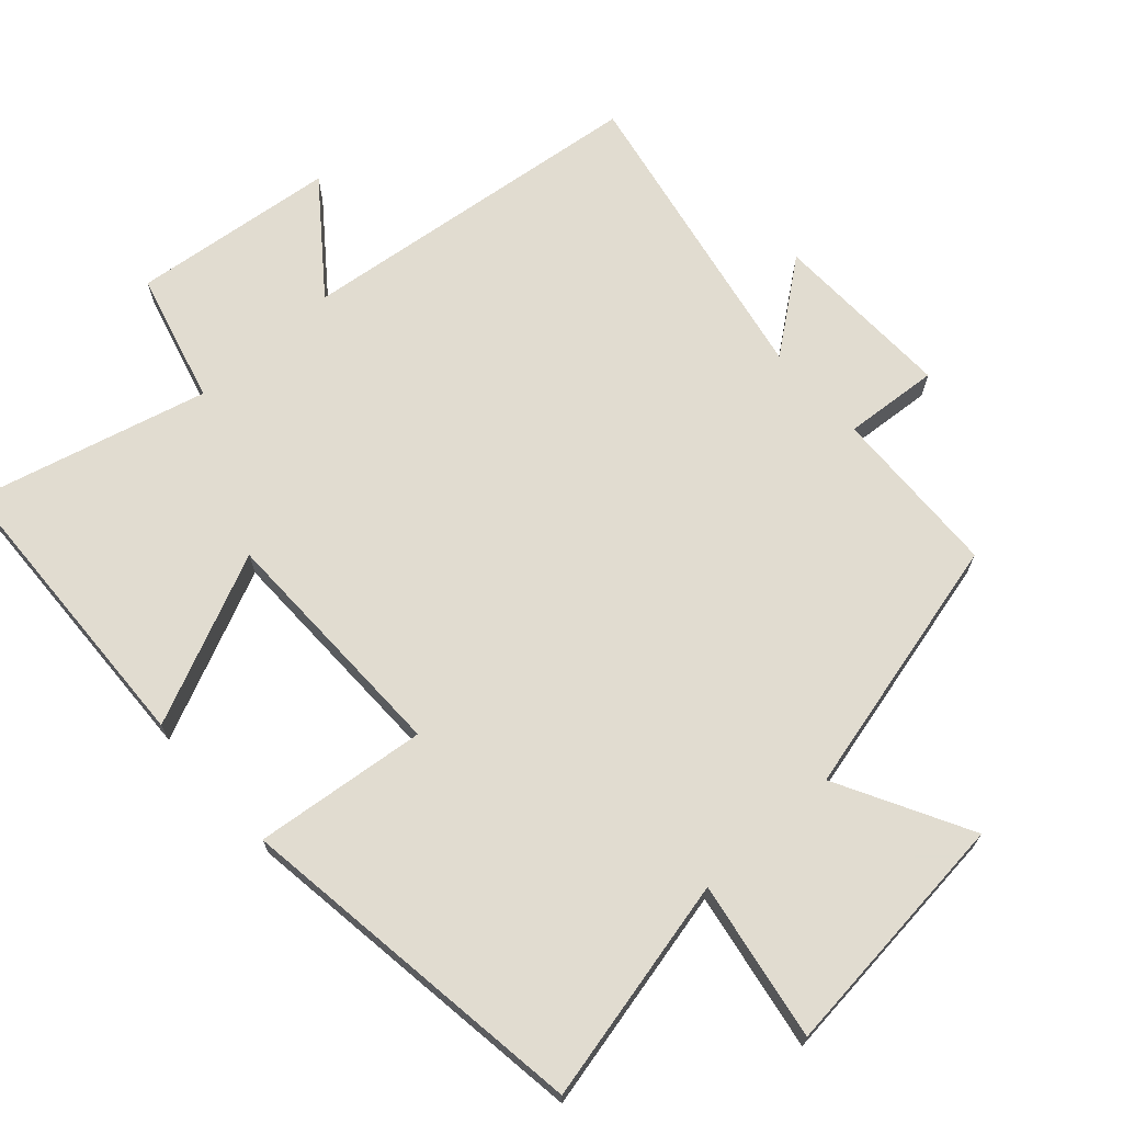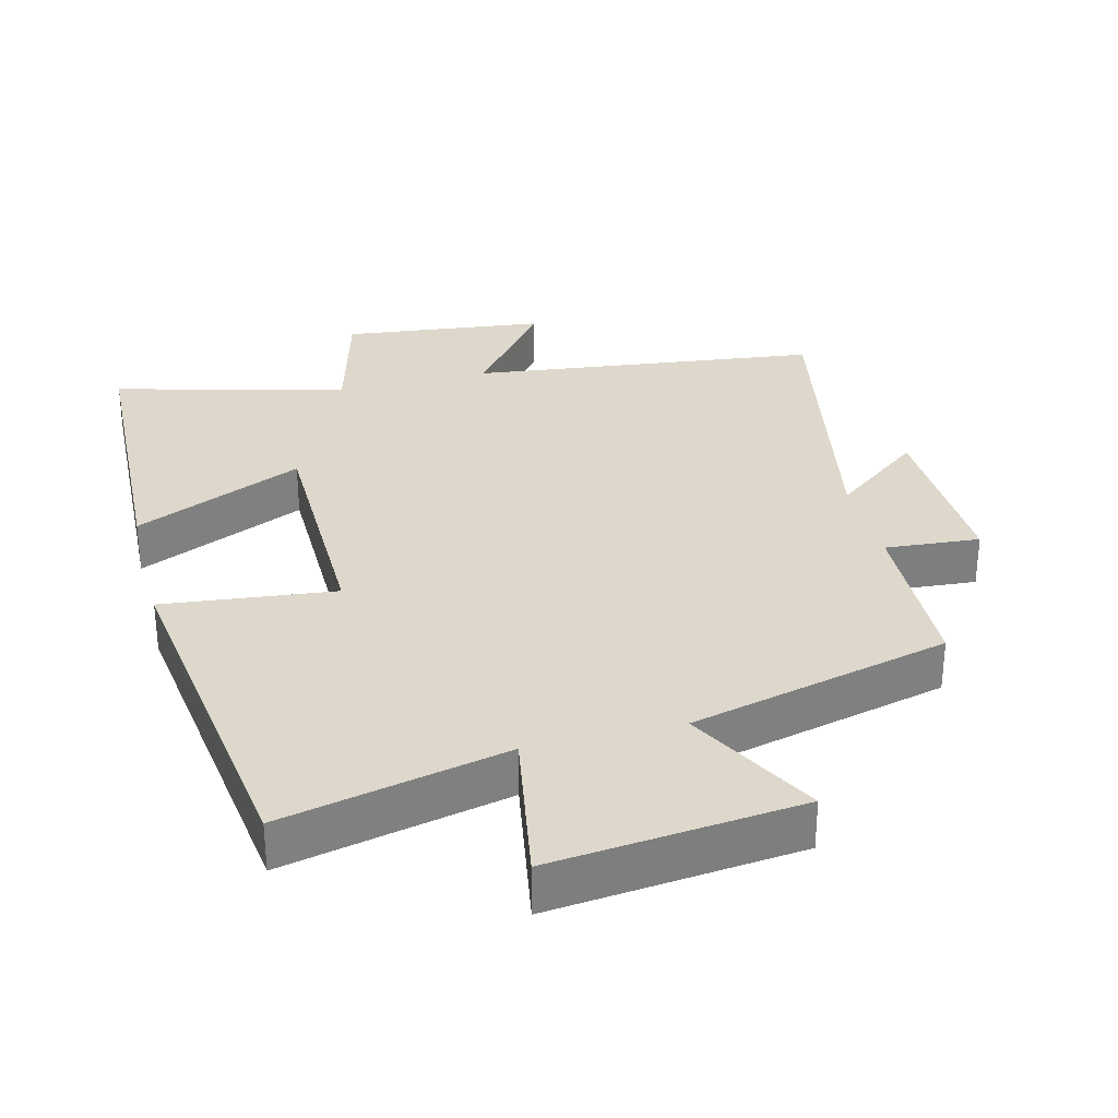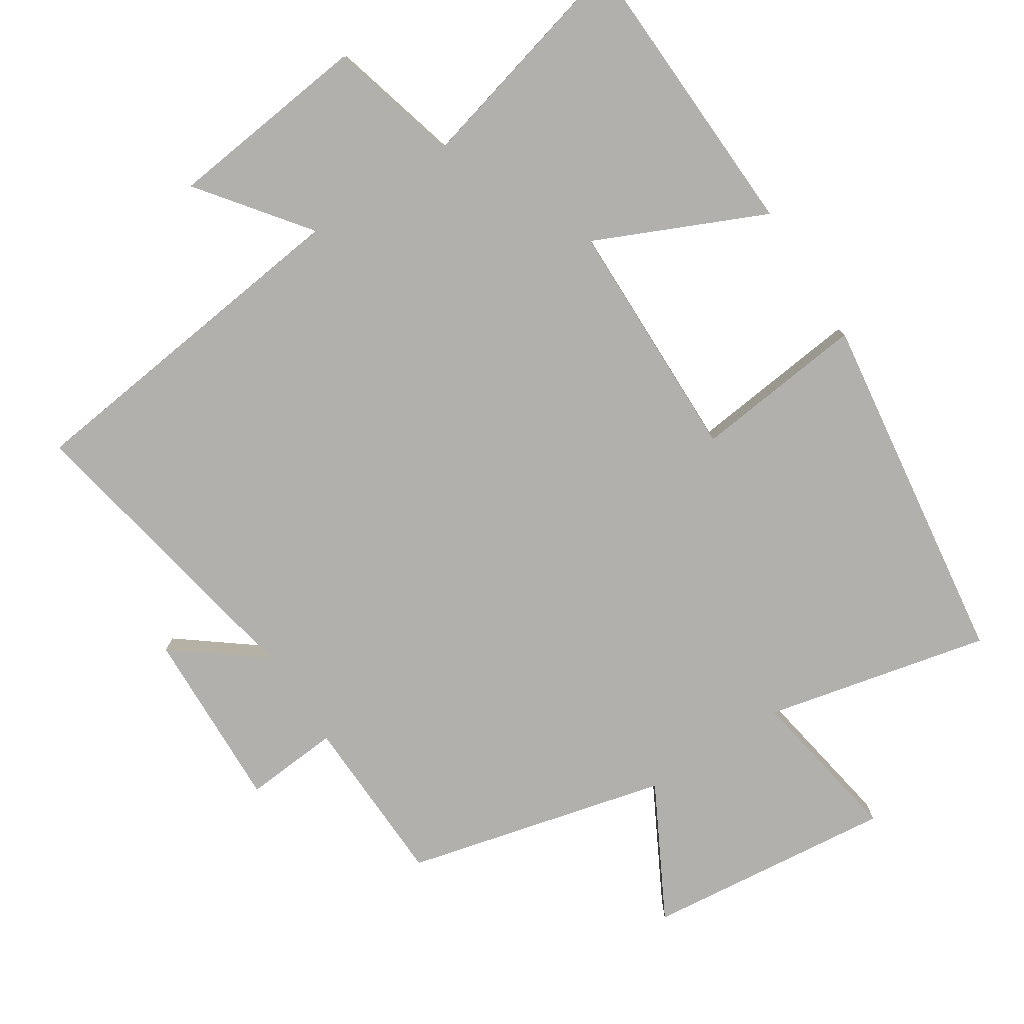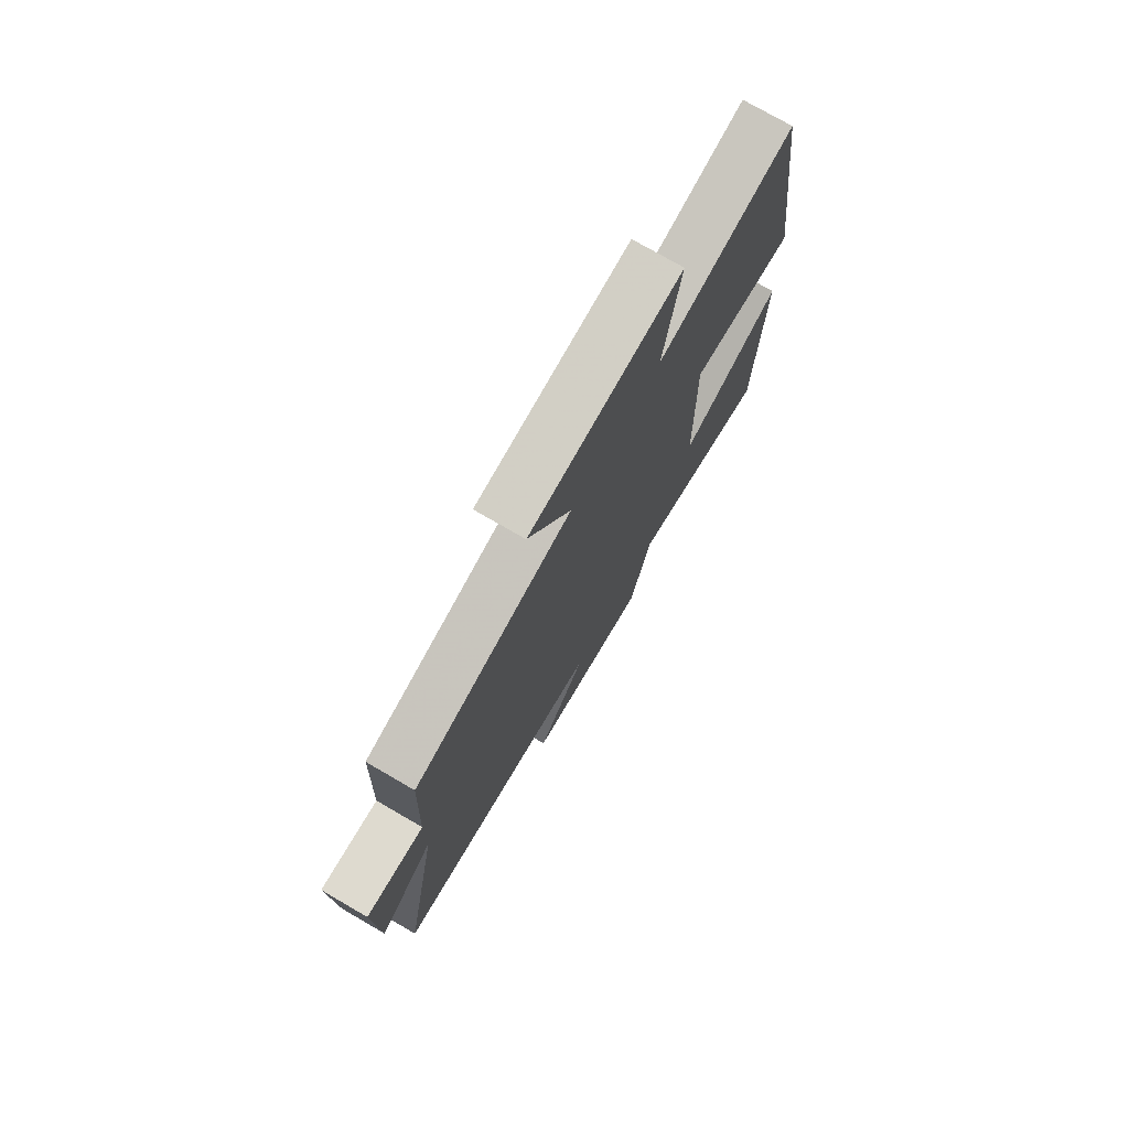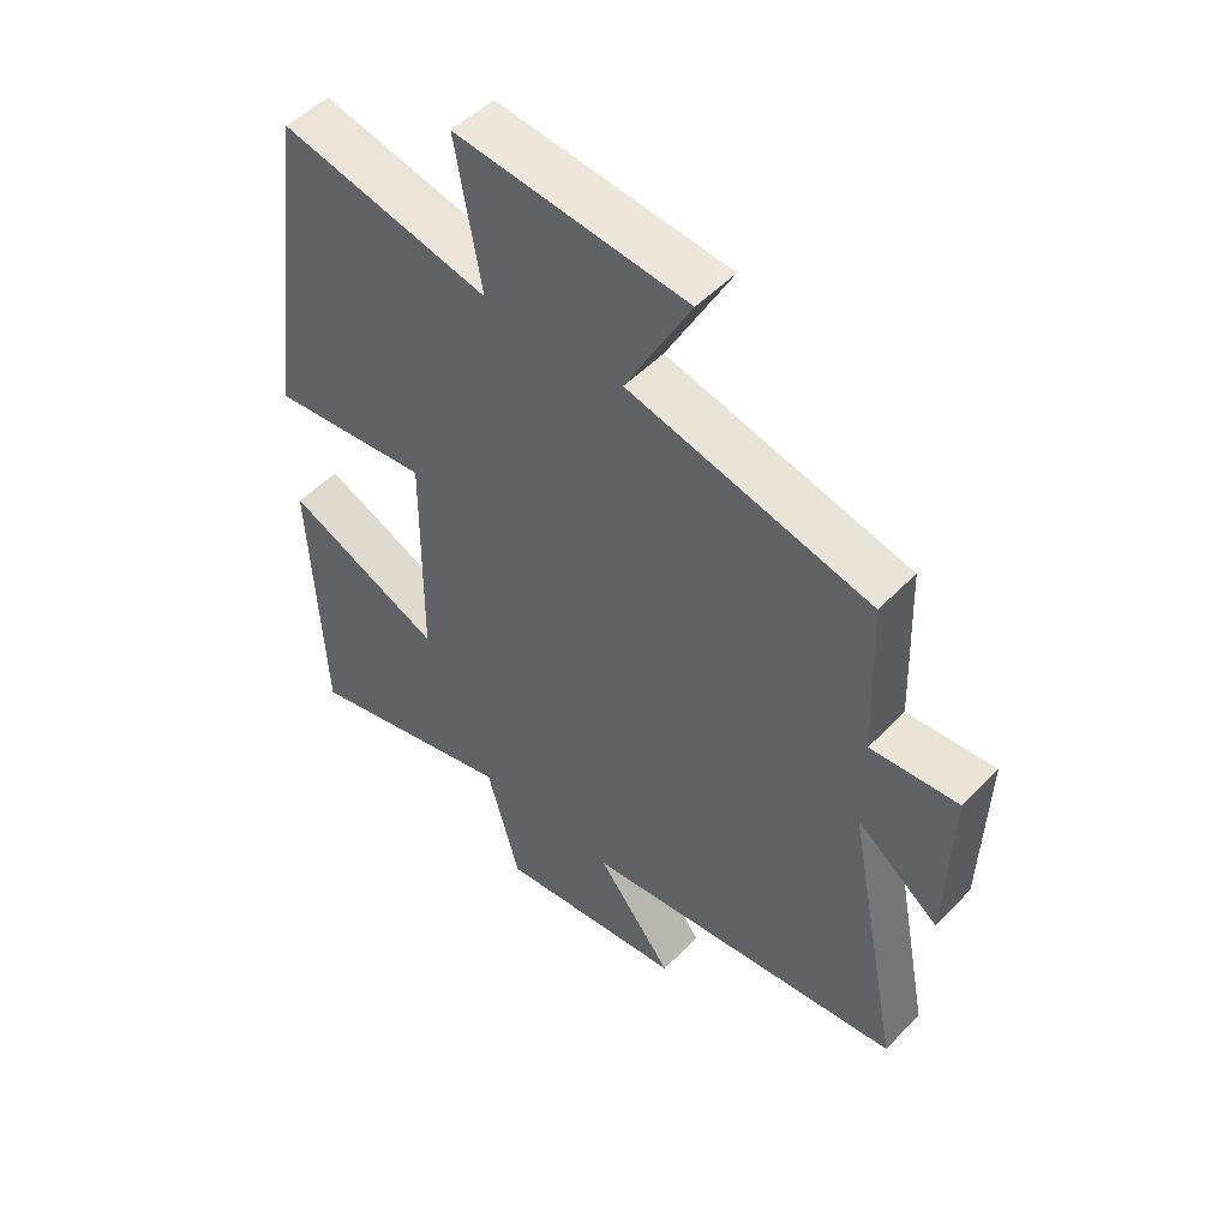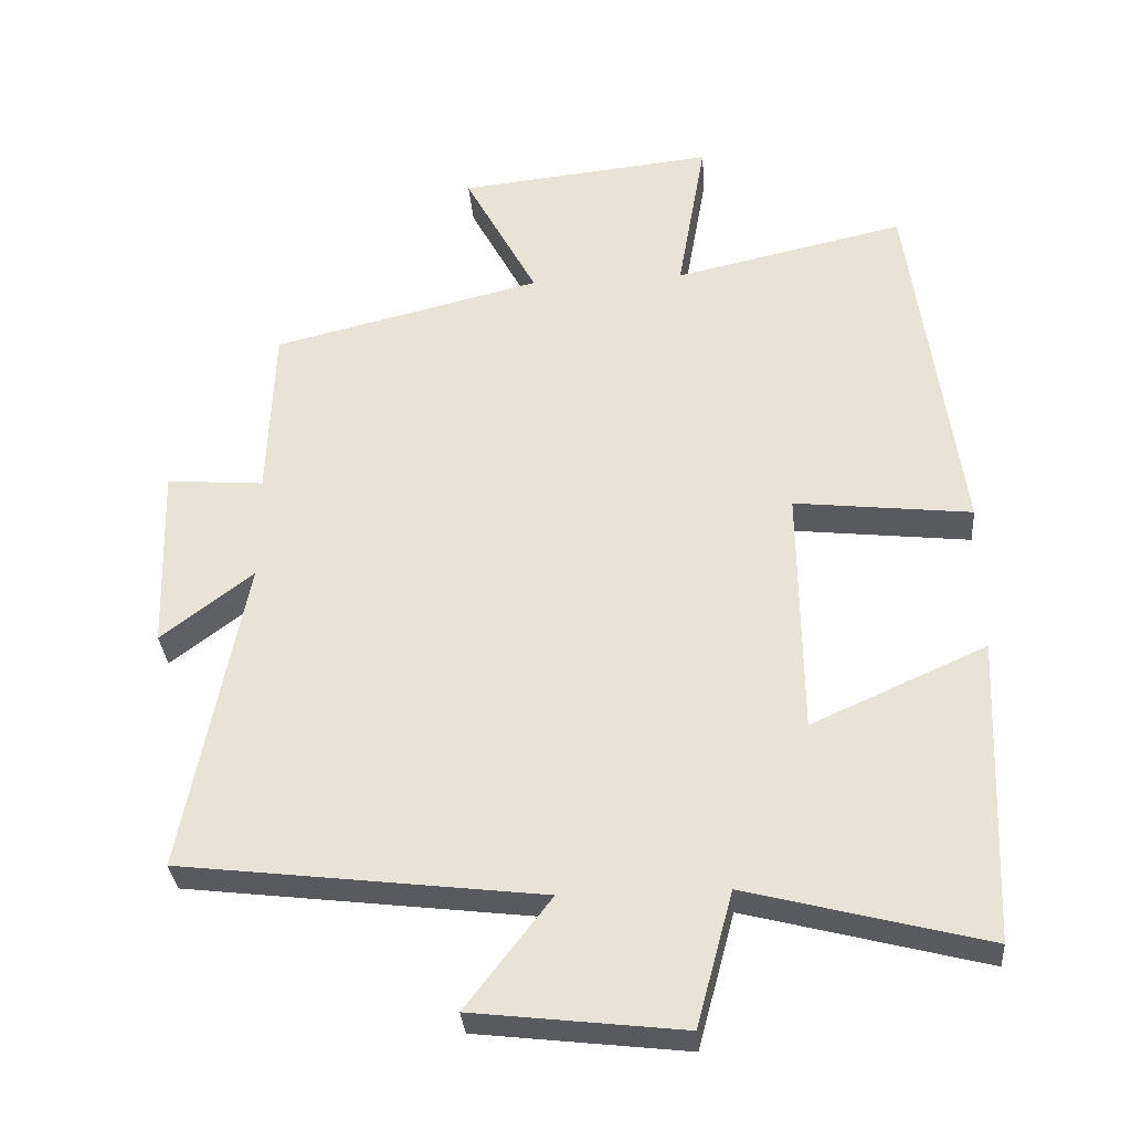
<metadata>
{"format":"obj","ext":"obj","renderer":"f3d","projection":"perspective","resolution":1024,"background":"white","views":[{"elev":69.4,"azim":-42.1,"up":"+Y"},{"elev":31.1,"azim":-14.3,"up":"+Y"},{"elev":-78.7,"azim":-147.2,"up":"+Y"},{"elev":75.5,"azim":120.1,"up":"+Z"},{"elev":50.8,"azim":41.9,"up":"+Z"},{"elev":-32.5,"azim":-175.5,"up":"+Z"}]}
</metadata>
<code>
v 0.586 0.07 -0.439
v 0.079 0.07 -0.5
v 0.198 0.07 -0.655
v -0.096 0.07 -0.689
v -0.147 0.07 -0.5
v -0.482 0.07 -0.587
v -0.5 0.07 -0.157
v -0.255 0.07 -0.267
v -0.251 0.07 0.085
v -0.5 0.07 0.057
v -0.43 0.07 0.573
v -0.105 0.07 0.5
v -0.145 0.07 0.73
v 0.215 0.07 0.692
v 0.113 0.07 0.5
v 0.491 0.07 0.407
v 0.5 0.07 0.159
v 0.637 0.07 0.17
v 0.629 0.07 -0.092
v 0.5 0.07 0.007
v 0.586 0 -0.439
v 0.079 0 -0.5
v 0.198 0 -0.655
v -0.096 0 -0.689
v -0.147 0 -0.5
v -0.482 0 -0.587
v -0.5 0 -0.157
v -0.255 0 -0.267
v -0.251 0 0.085
v -0.5 0 0.057
v -0.43 0 0.573
v -0.105 0 0.5
v -0.145 0 0.73
v 0.215 0 0.692
v 0.113 0 0.5
v 0.491 0 0.407
v 0.5 0 0.159
v 0.637 0 0.17
v 0.629 0 -0.092
v 0.5 0 0.007
f 17 18 19 20
f 15 16 17 20
f 15 20 1 2
f 12 13 14 15
f 12 15 2
f 9 10 11 12
f 8 9 12 2
f 5 6 7 8
f 5 8 2 3
f 3 4 5
f 40 39 38 37
f 40 37 36 35
f 22 21 40 35
f 35 34 33 32
f 22 35 32
f 32 31 30 29
f 22 32 29 28
f 28 27 26 25
f 23 22 28 25
f 25 24 23
f 1 21 22 2
f 2 22 23 3
f 3 23 24 4
f 4 24 25 5
f 5 25 26 6
f 6 26 27 7
f 7 27 28 8
f 8 28 29 9
f 9 29 30 10
f 10 30 31 11
f 11 31 32 12
f 12 32 33 13
f 13 33 34 14
f 14 34 35 15
f 15 35 36 16
f 16 36 37 17
f 17 37 38 18
f 18 38 39 19
f 19 39 40 20
f 20 40 21 1

</code>
